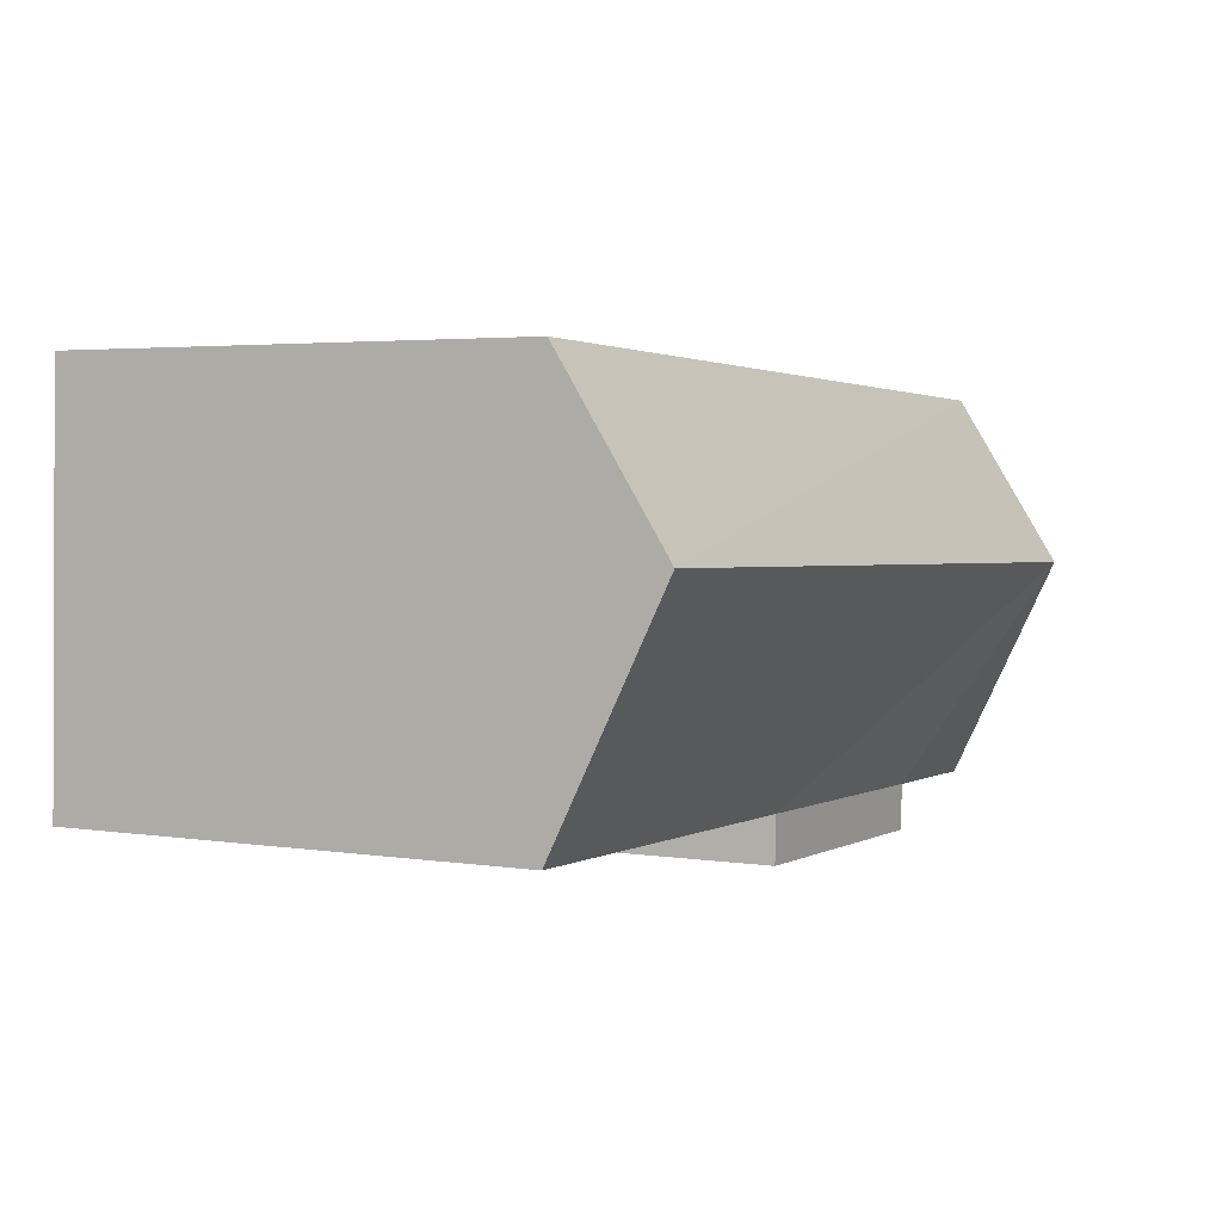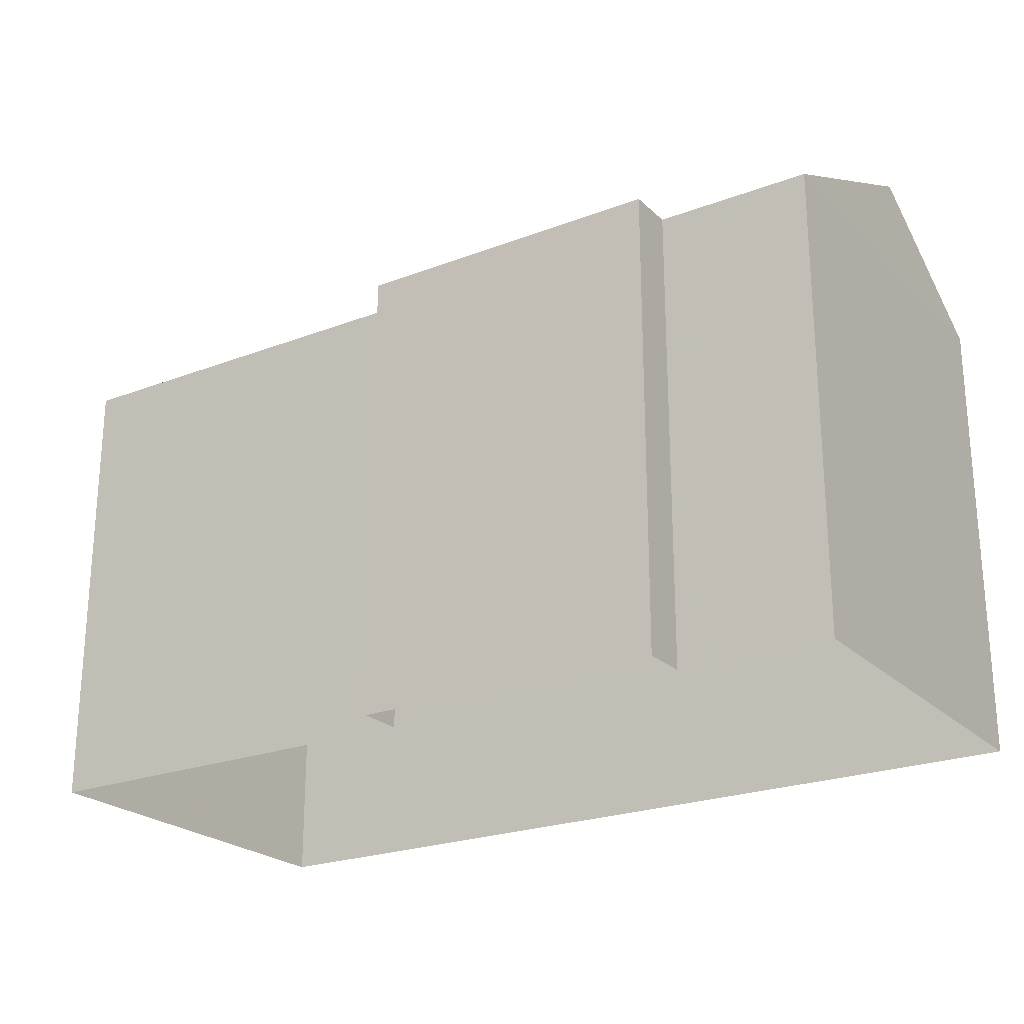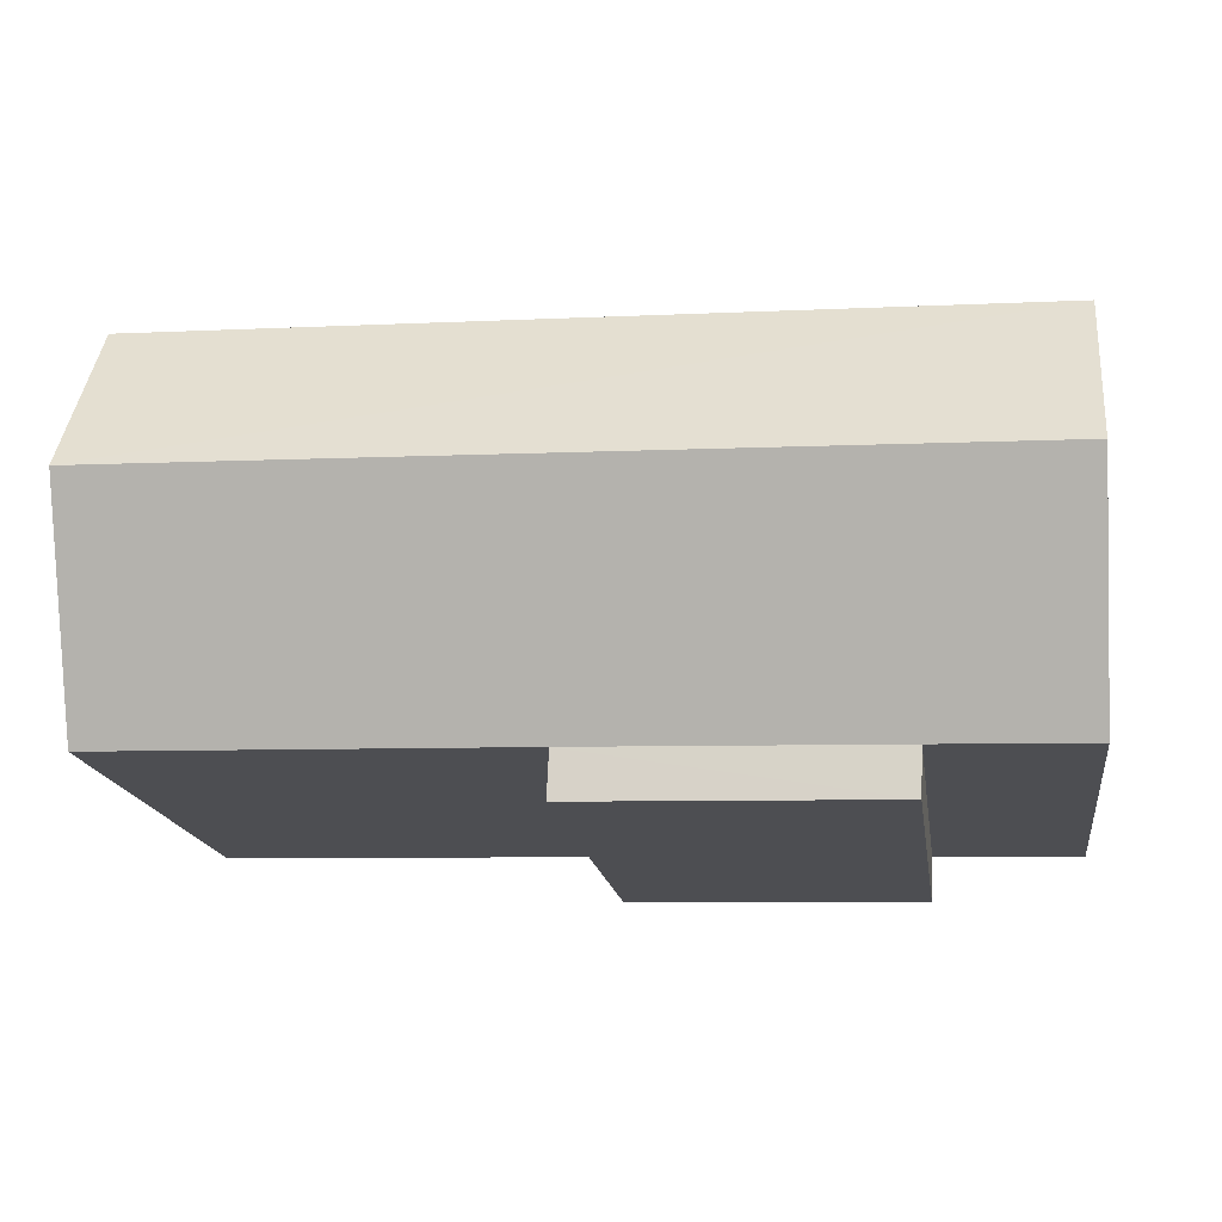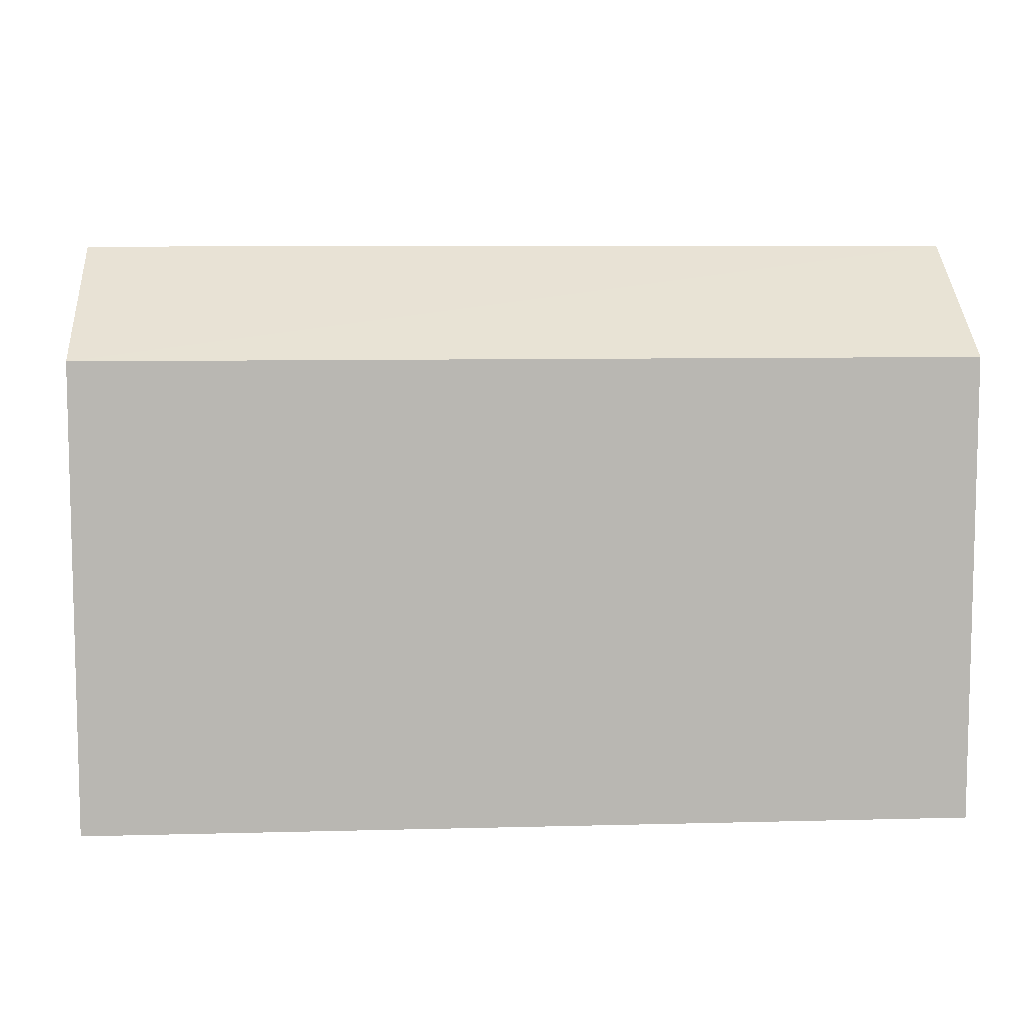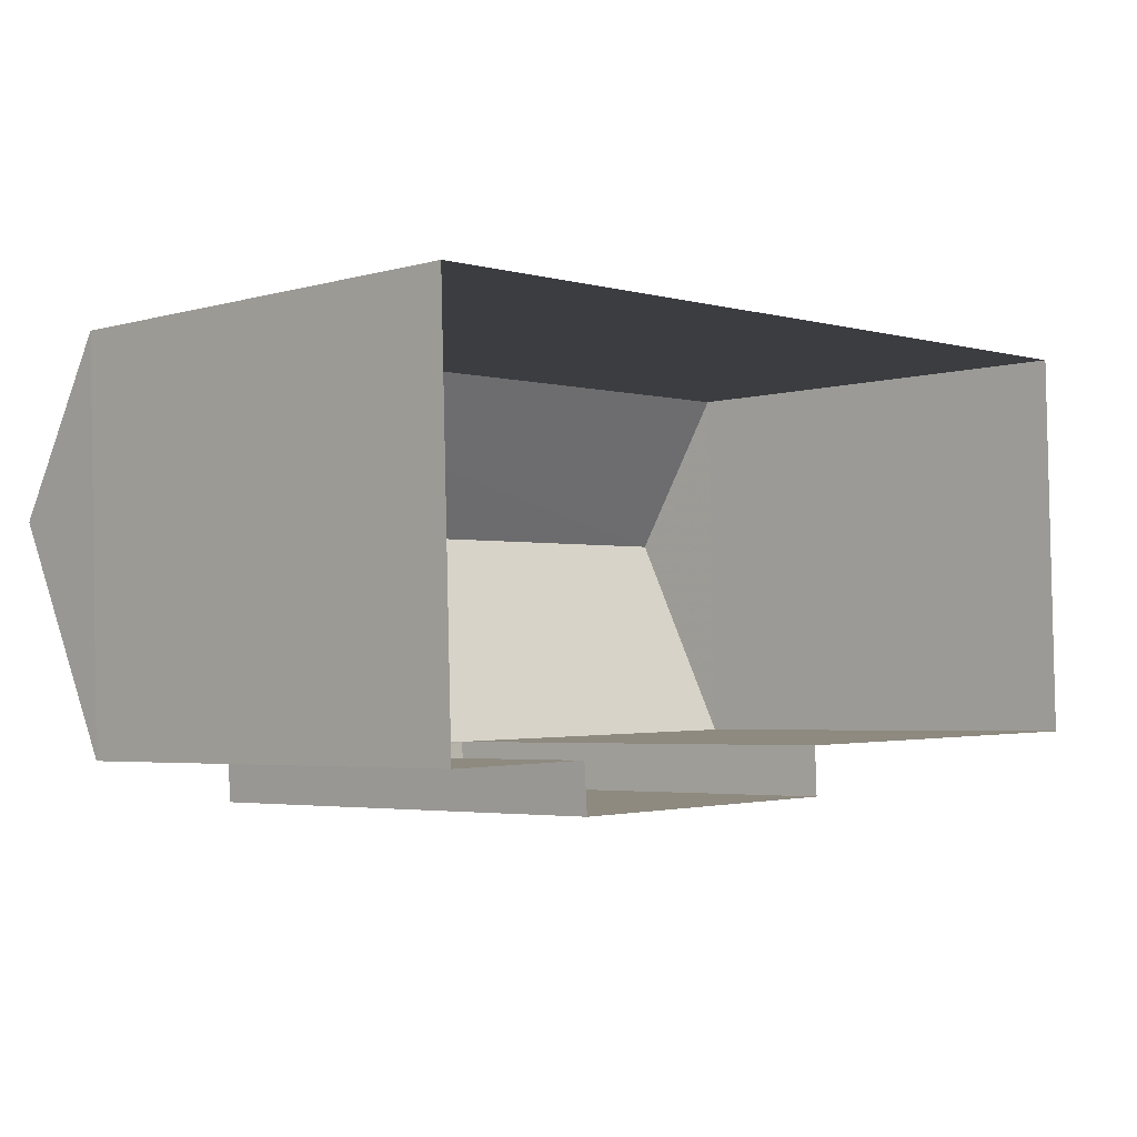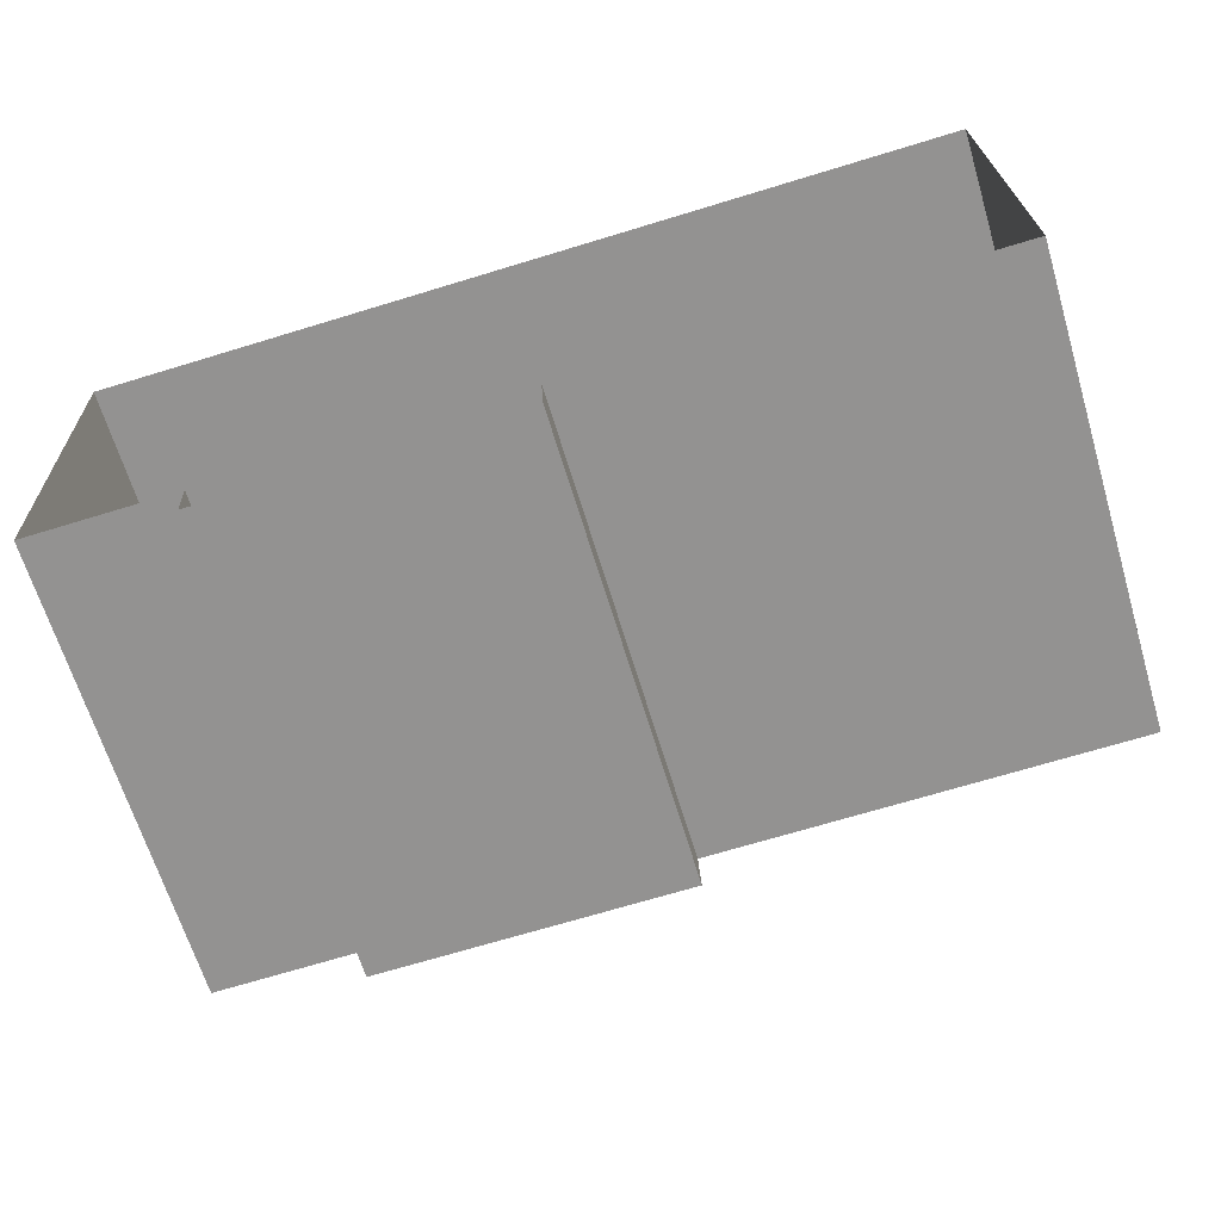
<metadata>
{"format":"obj","ext":"obj","renderer":"f3d","projection":"perspective","resolution":1024,"background":"white","views":[{"elev":3.4,"azim":-62.0,"up":"+Y"},{"elev":-23.5,"azim":31.1,"up":"+Z"},{"elev":-17.4,"azim":8.3,"up":"+Y"},{"elev":8.2,"azim":174.2,"up":"+Z"},{"elev":-3.8,"azim":133.2,"up":"+Y"},{"elev":-65.9,"azim":-163.3,"up":"+Y"}]}
</metadata>
<code>
v -3.723e+05 -1.034e+05 33.65
v -3.723e+05 -1.034e+05 33.65
v -3.723e+05 -1.034e+05 33.65
v -3.723e+05 -1.034e+05 33.65
v -3.723e+05 -1.034e+05 33.65
v -3.723e+05 -1.034e+05 33.65
v -3.723e+05 -1.034e+05 33.65
v -3.723e+05 -1.034e+05 33.65
v -3.723e+05 -1.034e+05 40.49
v -3.723e+05 -1.034e+05 40.49
v -3.723e+05 -1.034e+05 40.49
v -3.723e+05 -1.034e+05 40.49
v -3.723e+05 -1.034e+05 40.49
v -3.723e+05 -1.034e+05 42.04
v -3.723e+05 -1.034e+05 42.04
v -3.723e+05 -1.034e+05 40.49
v -3.723e+05 -1.034e+05 40.49
v -3.723e+05 -1.034e+05 40.49
f 1 2 3
f 4 1 3
f 2 5 6
f 7 3 8
f 3 6 8
f 3 2 6
f 9 10 11
f 12 9 11
f 13 14 12
f 12 14 9
f 9 15 16
f 9 14 15
f 17 18 15
f 14 17 15
f 6 12 11
f 8 6 11
f 17 2 1
f 18 17 1
f 6 5 13
f 12 6 13
f 10 3 7
f 10 9 3
f 3 16 4
f 3 9 16
f 1 4 18
f 18 16 15
f 18 4 16
f 10 7 8
f 11 10 8
f 13 5 17
f 13 17 14
f 5 2 17

</code>
